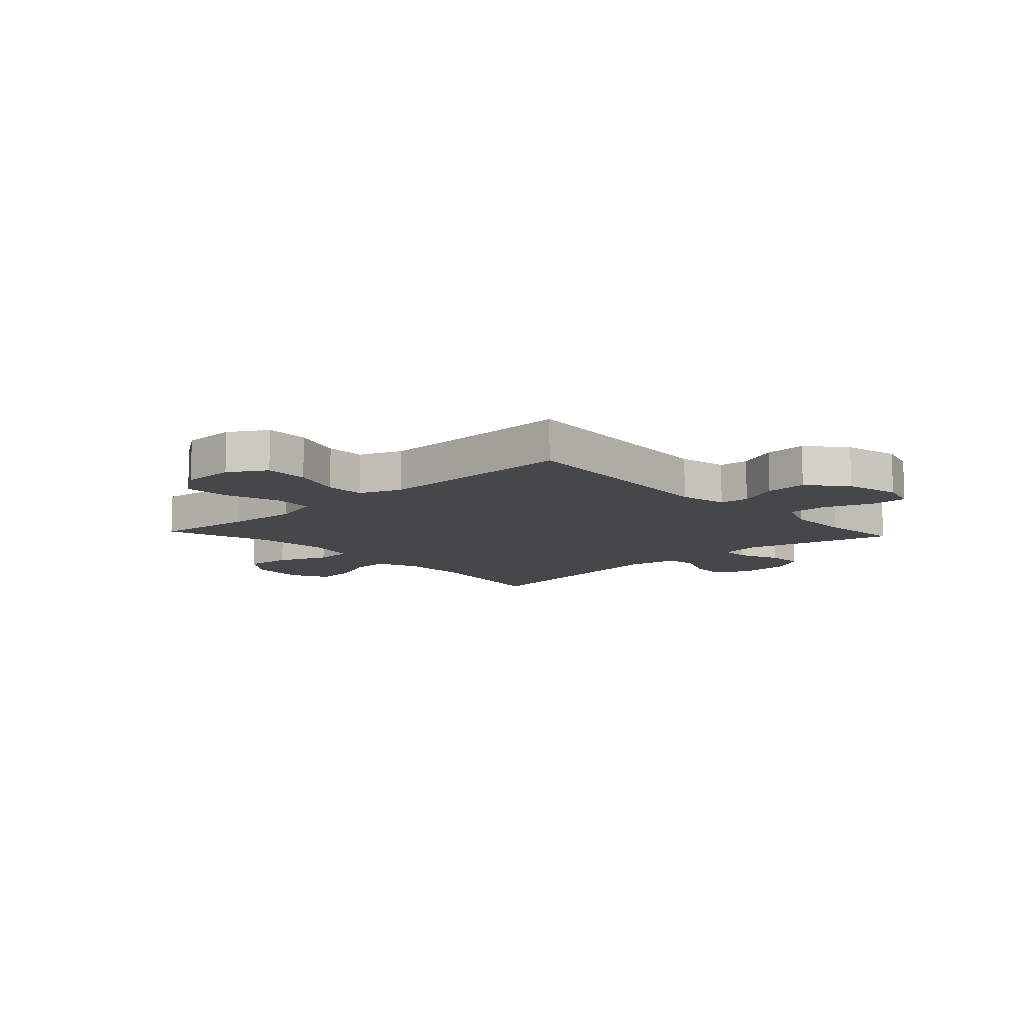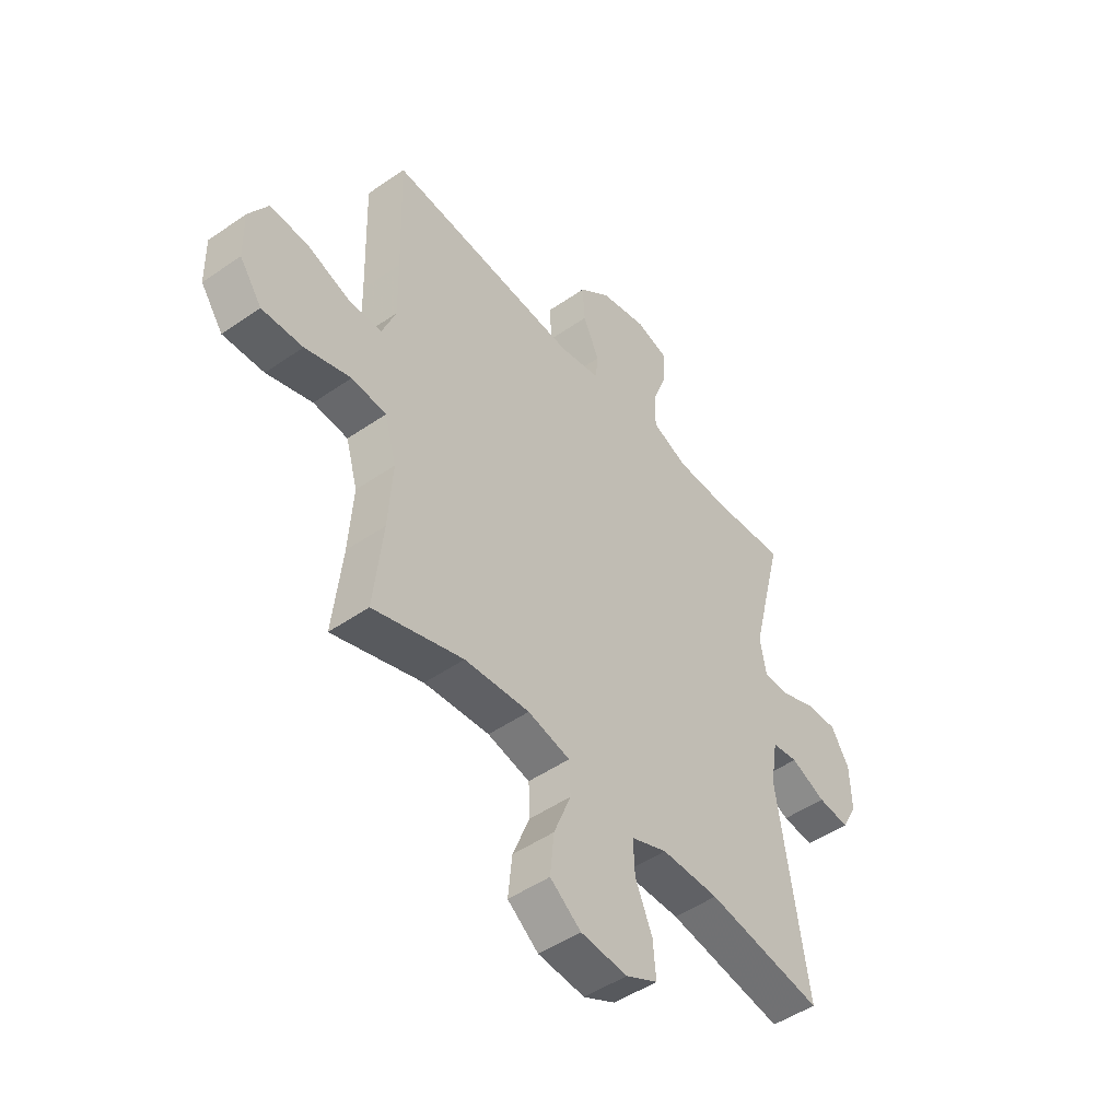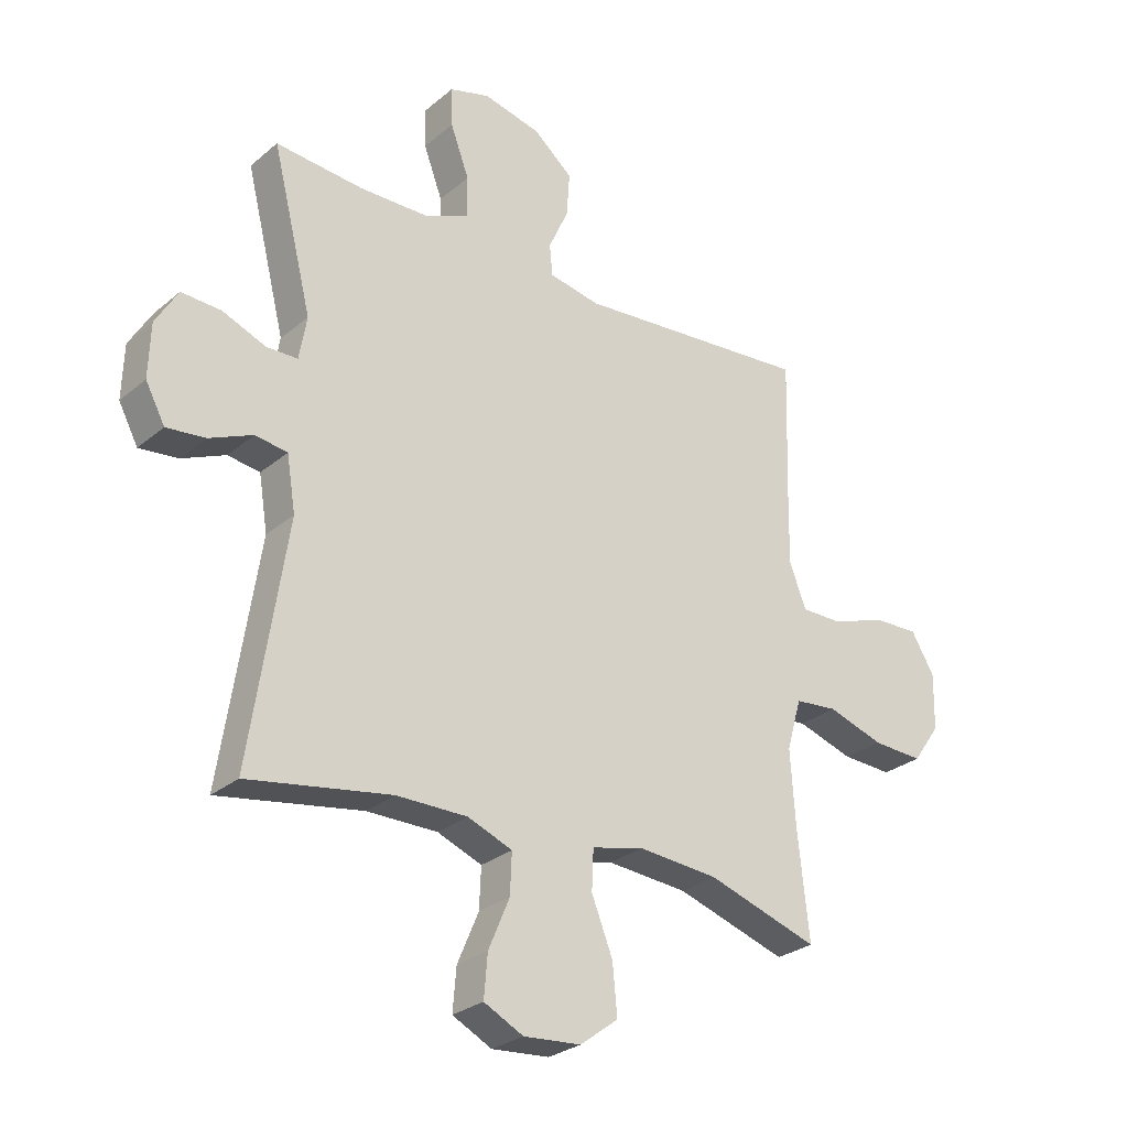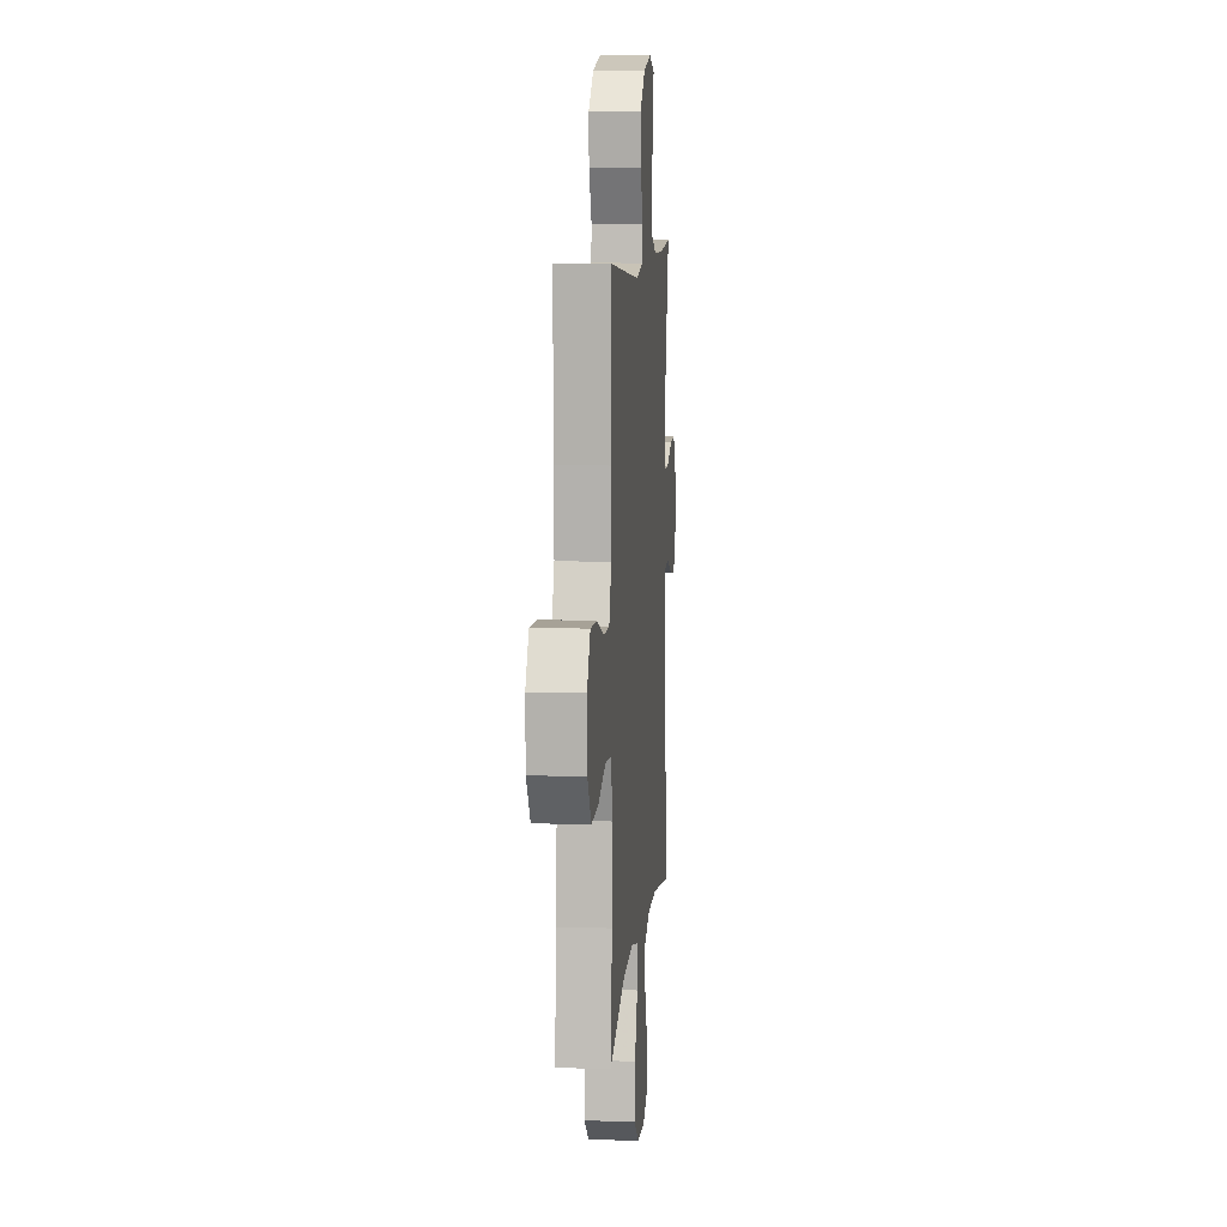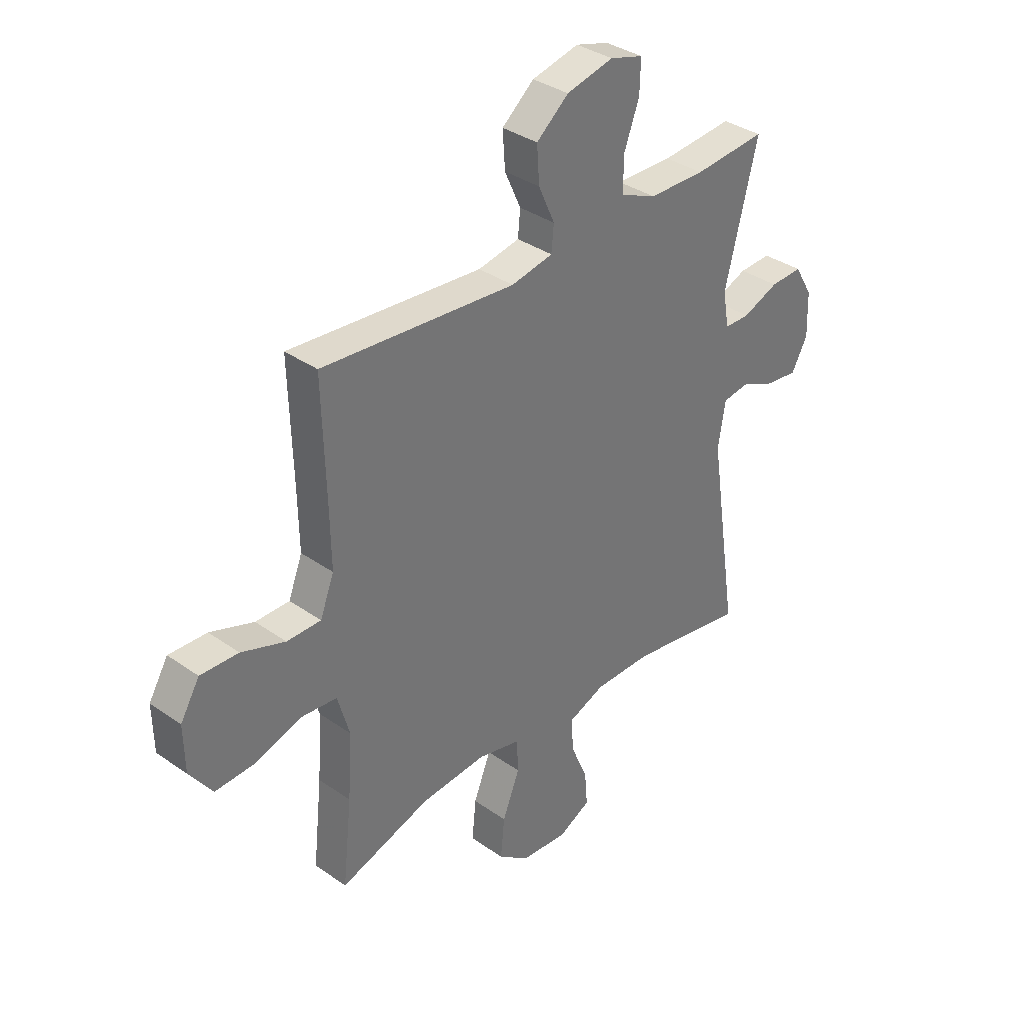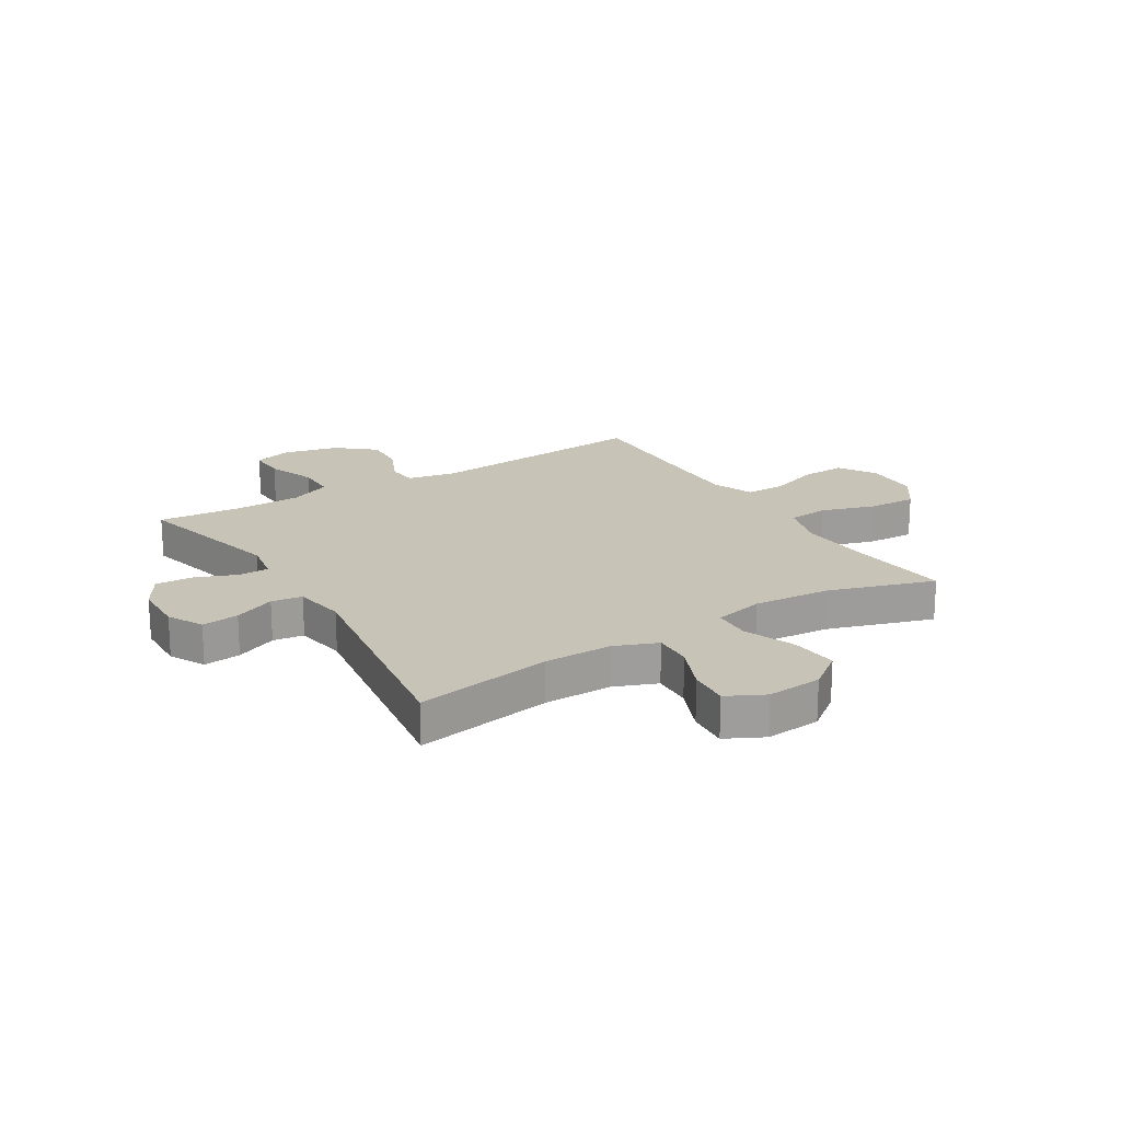
<metadata>
{"format":"obj","ext":"obj","renderer":"f3d","projection":"perspective","resolution":1024,"background":"white","views":[{"elev":-10.5,"azim":-47.2,"up":"+Y"},{"elev":-48.5,"azim":-52.2,"up":"+Z"},{"elev":-27.7,"azim":141.5,"up":"+Z"},{"elev":8.7,"azim":-85.0,"up":"+Z"},{"elev":35.3,"azim":-47.0,"up":"+Z"},{"elev":19.7,"azim":148.3,"up":"+Y"}]}
</metadata>
<code>
v 0.5 0.07 -0.5
v 0.256 0.07 -0.459
v 0.135 0.07 -0.459
v 0.059 0.07 -0.489
v 0.062 0.07 -0.558
v 0.098 0.07 -0.643
v 0.104 0.07 -0.715
v 0.037 0.07 -0.749
v -0.061 0.07 -0.741
v -0.126 0.07 -0.692
v -0.118 0.07 -0.608
v -0.082 0.07 -0.517
v -0.085 0.07 -0.449
v -0.174 0.07 -0.428
v -0.311 0.07 -0.439
v -0.5 0.07 -0.5
v -0.481 0.07 -0.324
v -0.472 0.07 -0.19
v -0.497 0.07 -0.103
v -0.57 0.07 -0.096
v -0.666 0.07 -0.127
v -0.752 0.07 -0.131
v -0.799 0.07 -0.065
v -0.801 0.07 0.031
v -0.761 0.07 0.098
v -0.682 0.07 0.095
v -0.591 0.07 0.063
v -0.52 0.07 0.063
v -0.491 0.07 0.138
v -0.493 0.07 0.256
v -0.5 0.07 0.5
v -0.096 0.07 0.466
v -0.009 0.07 0.483
v -0.004 0.07 0.536
v -0.038 0.07 0.611
v -0.043 0.07 0.686
v 0.024 0.07 0.742
v 0.122 0.07 0.765
v 0.191 0.07 0.745
v 0.189 0.07 0.678
v 0.157 0.07 0.592
v 0.157 0.07 0.521
v 0.232 0.07 0.489
v 0.35 0.07 0.487
v 0.5 0.07 0.5
v 0.432 0.07 0.228
v 0.445 0.07 0.154
v 0.498 0.07 0.153
v 0.573 0.07 0.183
v 0.64 0.07 0.186
v 0.678 0.07 0.122
v 0.681 0.07 0.03
v 0.648 0.07 -0.032
v 0.582 0.07 -0.025
v 0.508 0.07 0.007
v 0.453 0.07 -0.001
v 0.438 0.07 -0.094
v 0.5 0 -0.5
v 0.256 0 -0.459
v 0.135 0 -0.459
v 0.059 0 -0.489
v 0.062 0 -0.558
v 0.098 0 -0.643
v 0.104 0 -0.715
v 0.037 0 -0.749
v -0.061 0 -0.741
v -0.126 0 -0.692
v -0.118 0 -0.608
v -0.082 0 -0.517
v -0.085 0 -0.449
v -0.174 0 -0.428
v -0.311 0 -0.439
v -0.5 0 -0.5
v -0.481 0 -0.324
v -0.472 0 -0.19
v -0.497 0 -0.103
v -0.57 0 -0.096
v -0.666 0 -0.127
v -0.752 0 -0.131
v -0.799 0 -0.065
v -0.801 0 0.031
v -0.761 0 0.098
v -0.682 0 0.095
v -0.591 0 0.063
v -0.52 0 0.063
v -0.491 0 0.138
v -0.493 0 0.256
v -0.5 0 0.5
v -0.096 0 0.466
v -0.009 0 0.483
v -0.004 0 0.536
v -0.038 0 0.611
v -0.043 0 0.686
v 0.024 0 0.742
v 0.122 0 0.765
v 0.191 0 0.745
v 0.189 0 0.678
v 0.157 0 0.592
v 0.157 0 0.521
v 0.232 0 0.489
v 0.35 0 0.487
v 0.5 0 0.5
v 0.432 0 0.228
v 0.445 0 0.154
v 0.498 0 0.153
v 0.573 0 0.183
v 0.64 0 0.186
v 0.678 0 0.122
v 0.681 0 0.03
v 0.648 0 -0.032
v 0.582 0 -0.025
v 0.508 0 0.007
v 0.453 0 -0.001
v 0.438 0 -0.094
f 52 53 54 55
f 50 51 52 55
f 48 49 50 55
f 47 48 55 56
f 46 47 56 57
f 44 45 46
f 43 44 46 57
f 38 39 40 41
f 38 41 42
f 37 38 42
f 34 35 36 37
f 33 34 37 42
f 30 31 32
f 29 30 32 33
f 28 29 33 42
f 24 25 26 27
f 24 27 28
f 23 24 28
f 20 21 22 23
f 19 20 23 28
f 18 19 28 42
f 15 16 17
f 14 15 17 18
f 13 14 18 42
f 9 10 11 12
f 5 6 7 8
f 4 5 8 9
f 43 57 1 2
f 42 43 2 3
f 13 42 3 4
f 4 9 12 13
f 112 111 110 109
f 112 109 108 107
f 112 107 106 105
f 113 112 105 104
f 114 113 104 103
f 103 102 101
f 114 103 101 100
f 98 97 96 95
f 99 98 95
f 99 95 94
f 94 93 92 91
f 99 94 91 90
f 89 88 87
f 90 89 87 86
f 99 90 86 85
f 84 83 82 81
f 85 84 81
f 85 81 80
f 80 79 78 77
f 85 80 77 76
f 99 85 76 75
f 74 73 72
f 75 74 72 71
f 99 75 71 70
f 69 68 67 66
f 65 64 63 62
f 66 65 62 61
f 59 58 114 100
f 60 59 100 99
f 61 60 99 70
f 70 69 66 61
f 1 58 59 2
f 2 59 60 3
f 3 60 61 4
f 4 61 62 5
f 5 62 63 6
f 6 63 64 7
f 7 64 65 8
f 8 65 66 9
f 9 66 67 10
f 10 67 68 11
f 11 68 69 12
f 12 69 70 13
f 13 70 71 14
f 14 71 72 15
f 15 72 73 16
f 16 73 74 17
f 17 74 75 18
f 18 75 76 19
f 19 76 77 20
f 20 77 78 21
f 21 78 79 22
f 22 79 80 23
f 23 80 81 24
f 24 81 82 25
f 25 82 83 26
f 26 83 84 27
f 27 84 85 28
f 28 85 86 29
f 29 86 87 30
f 30 87 88 31
f 31 88 89 32
f 32 89 90 33
f 33 90 91 34
f 34 91 92 35
f 35 92 93 36
f 36 93 94 37
f 37 94 95 38
f 38 95 96 39
f 39 96 97 40
f 40 97 98 41
f 41 98 99 42
f 42 99 100 43
f 43 100 101 44
f 44 101 102 45
f 45 102 103 46
f 46 103 104 47
f 47 104 105 48
f 48 105 106 49
f 49 106 107 50
f 50 107 108 51
f 51 108 109 52
f 52 109 110 53
f 53 110 111 54
f 54 111 112 55
f 55 112 113 56
f 56 113 114 57
f 57 114 58 1

</code>
